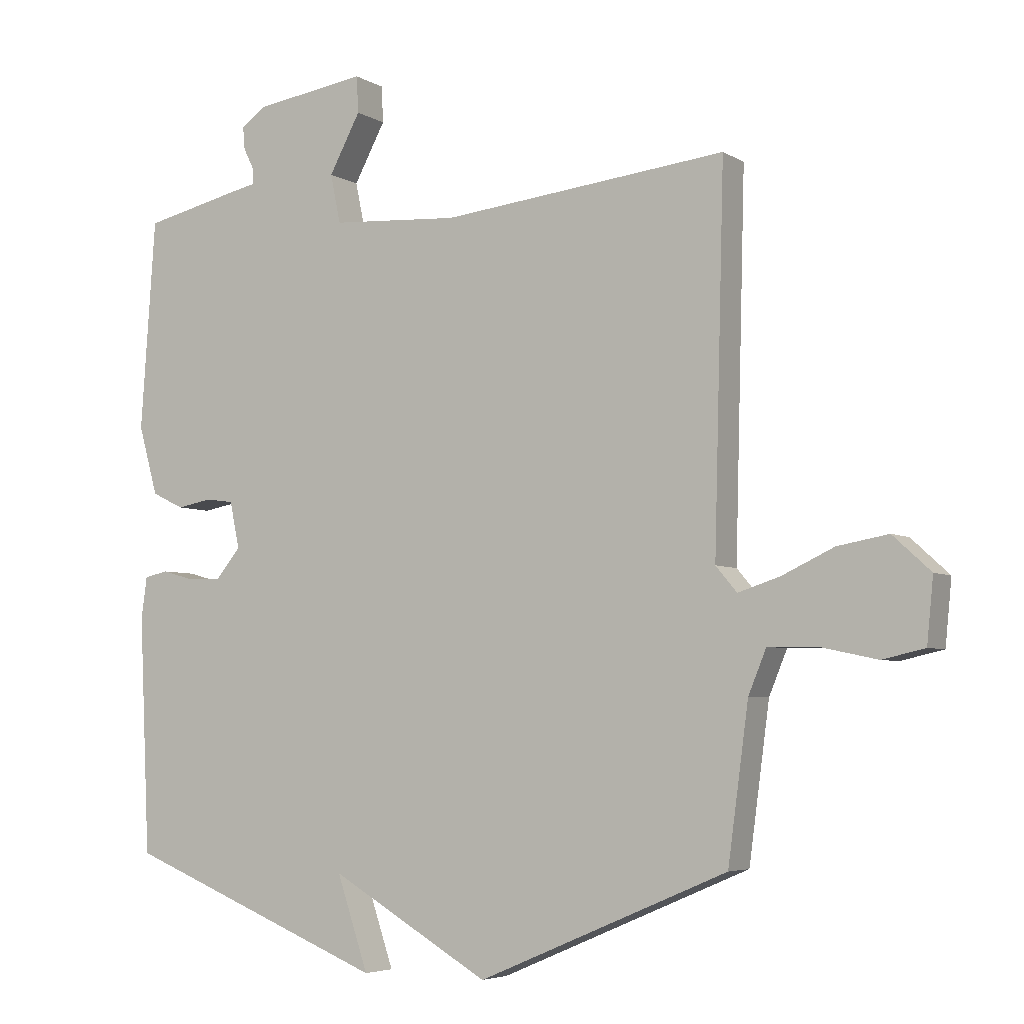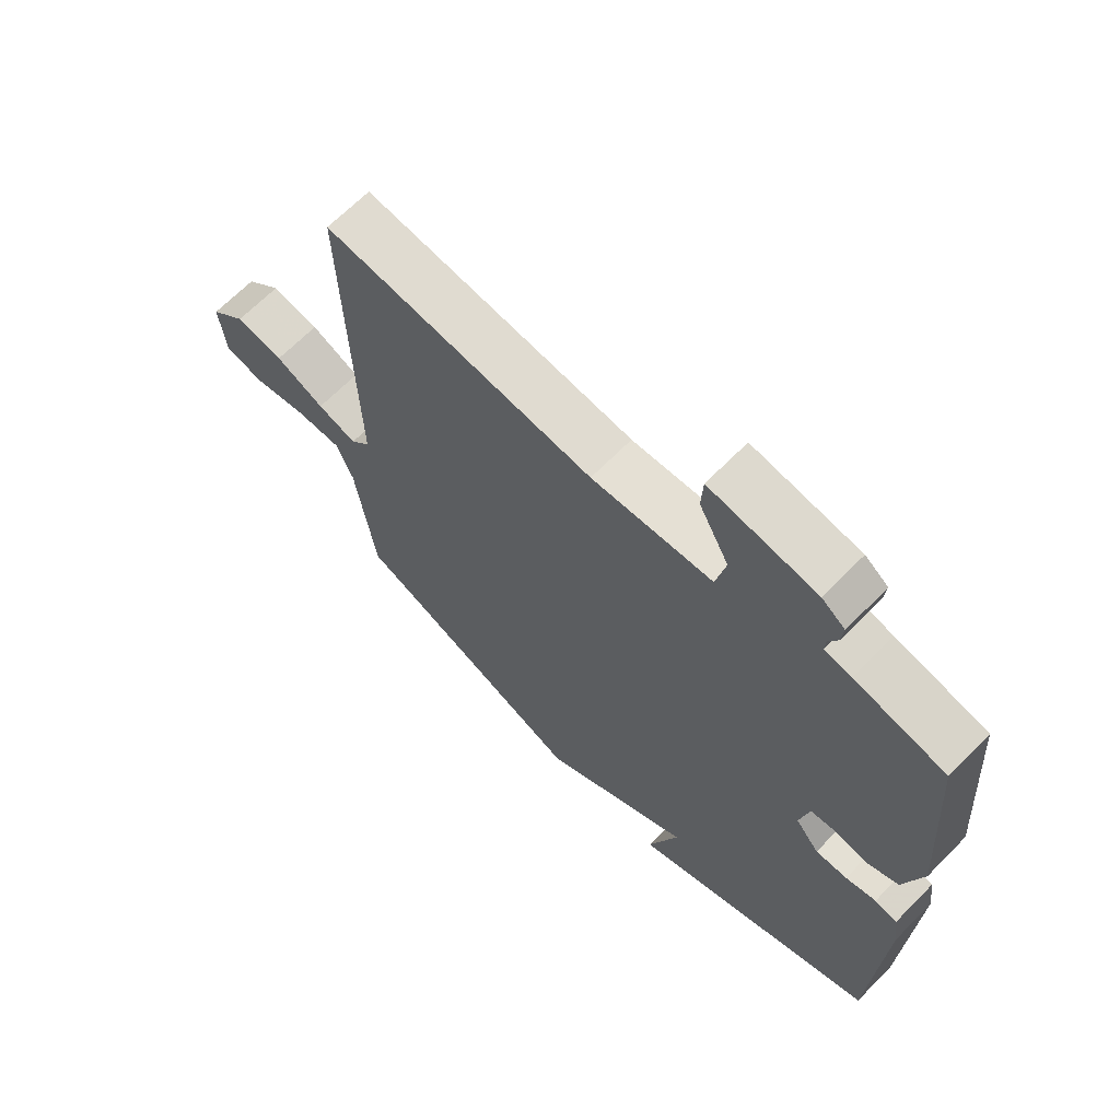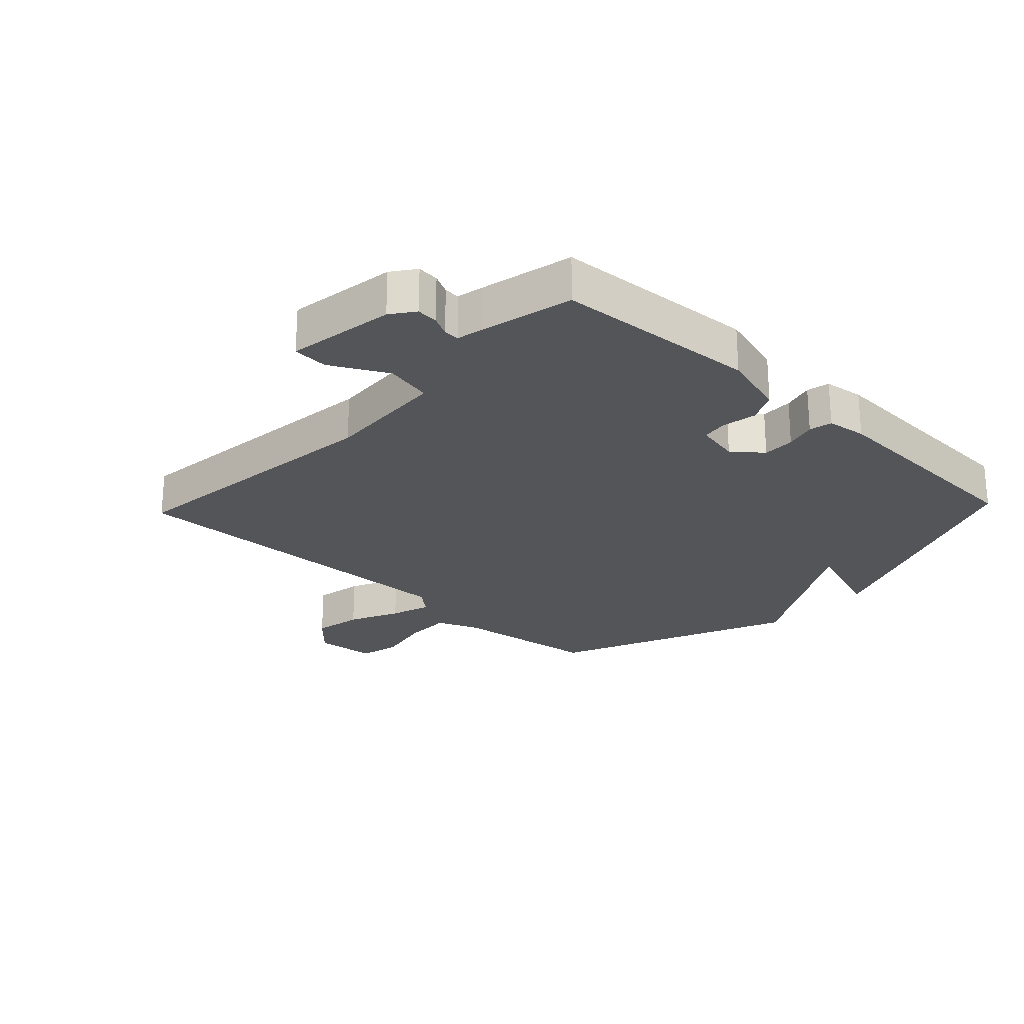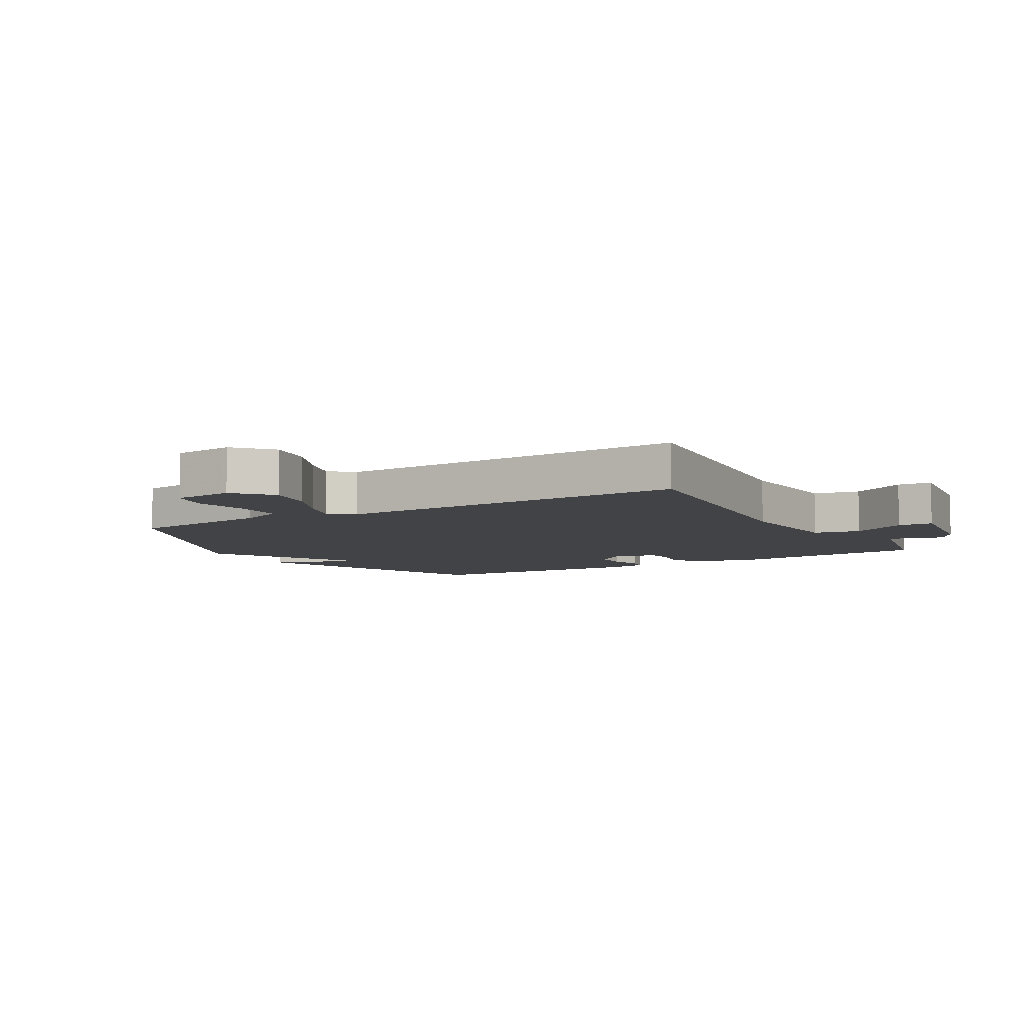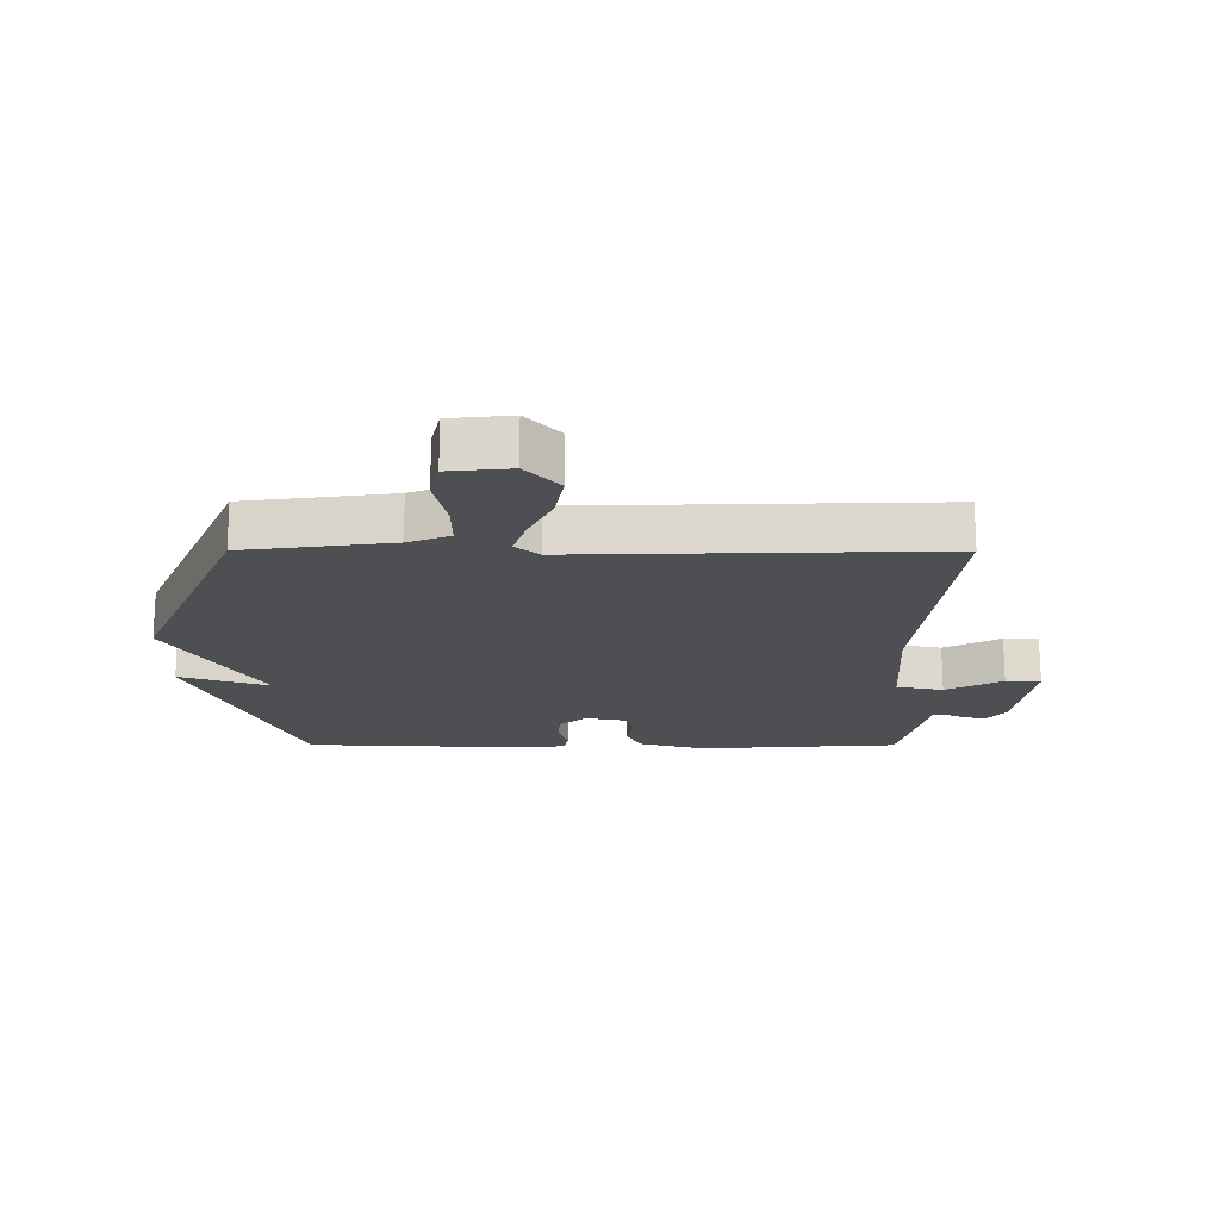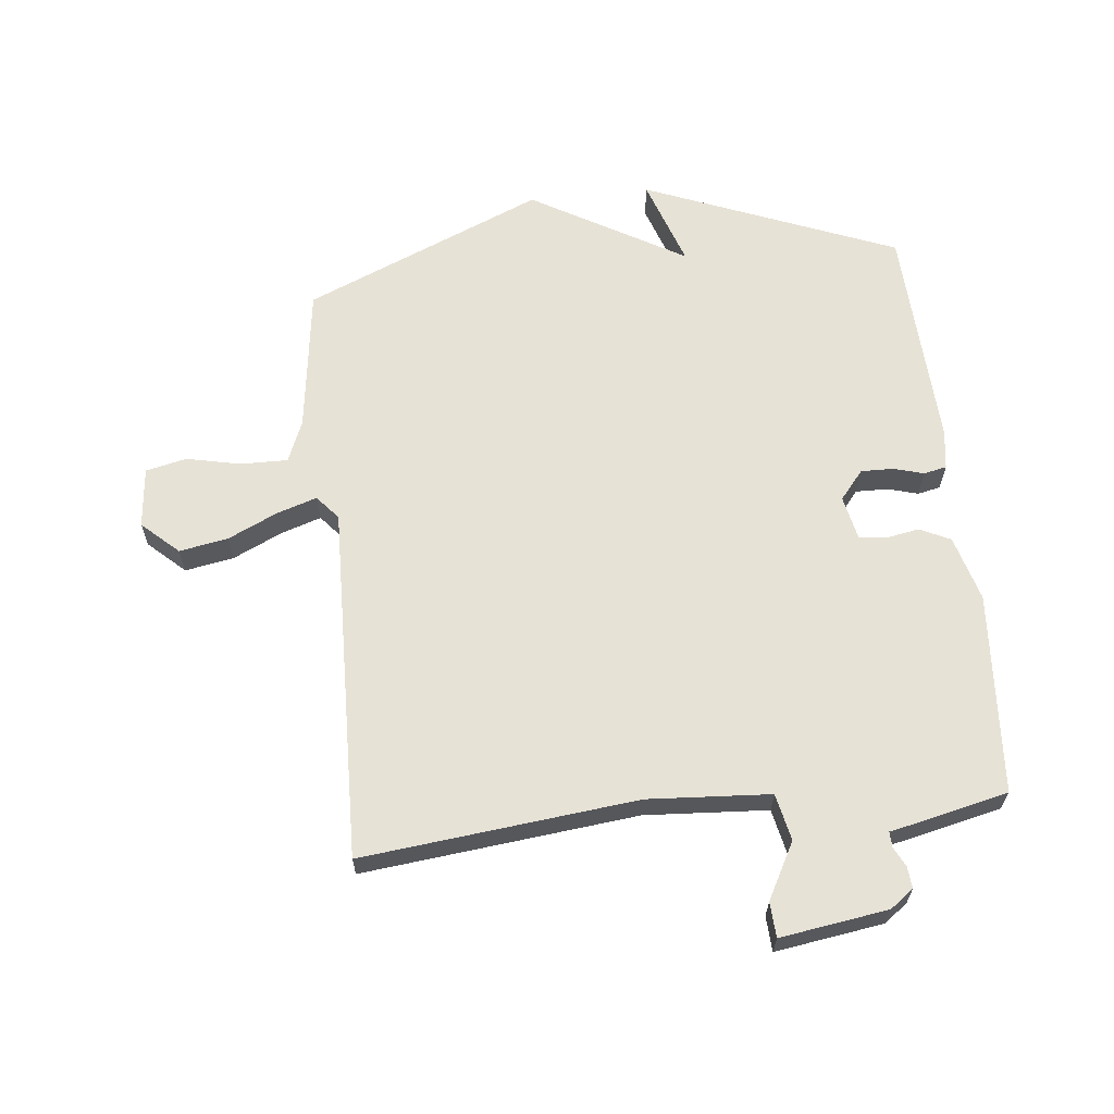
<metadata>
{"format":"obj","ext":"obj","renderer":"f3d","projection":"perspective","resolution":1024,"background":"white","views":[{"elev":-4.9,"azim":-150.1,"up":"+Z"},{"elev":66.6,"azim":44.5,"up":"+Z"},{"elev":-24.3,"azim":46.6,"up":"+Y"},{"elev":-7.1,"azim":-59.5,"up":"+Y"},{"elev":-18.1,"azim":-90.1,"up":"+Y"},{"elev":63.4,"azim":-6.1,"up":"+Y"}]}
</metadata>
<code>
v -0.5 0.07 -0.5
v -0.532 0.07 -0.262
v -0.56 0.07 -0.194
v -0.636 0.07 -0.195
v -0.725 0.07 -0.214
v -0.791 0.07 -0.199
v -0.801 0.07 -0.1
v -0.742 0.07 -0.046
v -0.663 0.07 -0.06
v -0.582 0.07 -0.098
v -0.517 0.07 -0.119
v -0.484 0.07 -0.08
v -0.5 0.07 0.5
v -0.054 0.07 0.452
v 0.145 0.07 0.465
v 0.161 0.07 0.541
v 0.112 0.07 0.632
v 0.115 0.07 0.689
v 0.29 0.07 0.663
v 0.328 0.07 0.635
v 0.325 0.07 0.6
v 0.309 0.07 0.568
v 0.308 0.07 0.543
v 0.351 0.07 0.534
v 0.5 0.07 0.5
v 0.523 0.07 0.172
v 0.493 0.07 0.065
v 0.443 0.07 0.041
v 0.388 0.07 0.051
v 0.345 0.07 0.045
v 0.33 0.07 -0.027
v 0.369 0.07 -0.074
v 0.421 0.07 -0.073
v 0.471 0.07 -0.059
v 0.508 0.07 -0.067
v 0.517 0.07 -0.131
v 0.5 0.07 -0.5
v 0.09 0.07 -0.666
v 0.139 0.07 -0.521
v -0.11 0.07 -0.666
v -0.5 0 -0.5
v -0.532 0 -0.262
v -0.56 0 -0.194
v -0.636 0 -0.195
v -0.725 0 -0.214
v -0.791 0 -0.199
v -0.801 0 -0.1
v -0.742 0 -0.046
v -0.663 0 -0.06
v -0.582 0 -0.098
v -0.517 0 -0.119
v -0.484 0 -0.08
v -0.5 0 0.5
v -0.054 0 0.452
v 0.145 0 0.465
v 0.161 0 0.541
v 0.112 0 0.632
v 0.115 0 0.689
v 0.29 0 0.663
v 0.328 0 0.635
v 0.325 0 0.6
v 0.309 0 0.568
v 0.308 0 0.543
v 0.351 0 0.534
v 0.5 0 0.5
v 0.523 0 0.172
v 0.493 0 0.065
v 0.443 0 0.041
v 0.388 0 0.051
v 0.345 0 0.045
v 0.33 0 -0.027
v 0.369 0 -0.074
v 0.421 0 -0.073
v 0.471 0 -0.059
v 0.508 0 -0.067
v 0.517 0 -0.131
v 0.5 0 -0.5
v 0.09 0 -0.666
v 0.139 0 -0.521
v -0.11 0 -0.666
f 39 40 1 2
f 37 38 39
f 36 37 39
f 35 36 39
f 34 35 39
f 33 34 39
f 39 2 3
f 33 39 3
f 32 33 3
f 31 32 3 4
f 30 31 4
f 27 28 29
f 26 27 29
f 25 26 29
f 24 25 29
f 23 24 29
f 23 29 30
f 20 21 22
f 19 20 22
f 18 19 22
f 17 18 22
f 16 17 22
f 15 16 22 23
f 12 13 14
f 12 14 15
f 15 23 30
f 12 15 30
f 11 12 30
f 8 9 10
f 7 8 10
f 6 7 10 11
f 6 11 30
f 5 6 30
f 4 5 30
f 42 41 80 79
f 79 78 77
f 79 77 76
f 79 76 75
f 79 75 74
f 79 74 73
f 43 42 79
f 43 79 73
f 43 73 72
f 44 43 72 71
f 44 71 70
f 69 68 67
f 69 67 66
f 69 66 65
f 69 65 64
f 69 64 63
f 70 69 63
f 62 61 60
f 62 60 59
f 62 59 58
f 62 58 57
f 62 57 56
f 63 62 56 55
f 54 53 52
f 55 54 52
f 70 63 55
f 70 55 52
f 70 52 51
f 50 49 48
f 50 48 47
f 51 50 47 46
f 70 51 46
f 70 46 45
f 70 45 44
f 1 41 42 2
f 2 42 43 3
f 3 43 44 4
f 4 44 45 5
f 5 45 46 6
f 6 46 47 7
f 7 47 48 8
f 8 48 49 9
f 9 49 50 10
f 10 50 51 11
f 11 51 52 12
f 12 52 53 13
f 13 53 54 14
f 14 54 55 15
f 15 55 56 16
f 16 56 57 17
f 17 57 58 18
f 18 58 59 19
f 19 59 60 20
f 20 60 61 21
f 21 61 62 22
f 22 62 63 23
f 23 63 64 24
f 24 64 65 25
f 25 65 66 26
f 26 66 67 27
f 27 67 68 28
f 28 68 69 29
f 29 69 70 30
f 30 70 71 31
f 31 71 72 32
f 32 72 73 33
f 33 73 74 34
f 34 74 75 35
f 35 75 76 36
f 36 76 77 37
f 37 77 78 38
f 38 78 79 39
f 39 79 80 40
f 40 80 41 1

</code>
